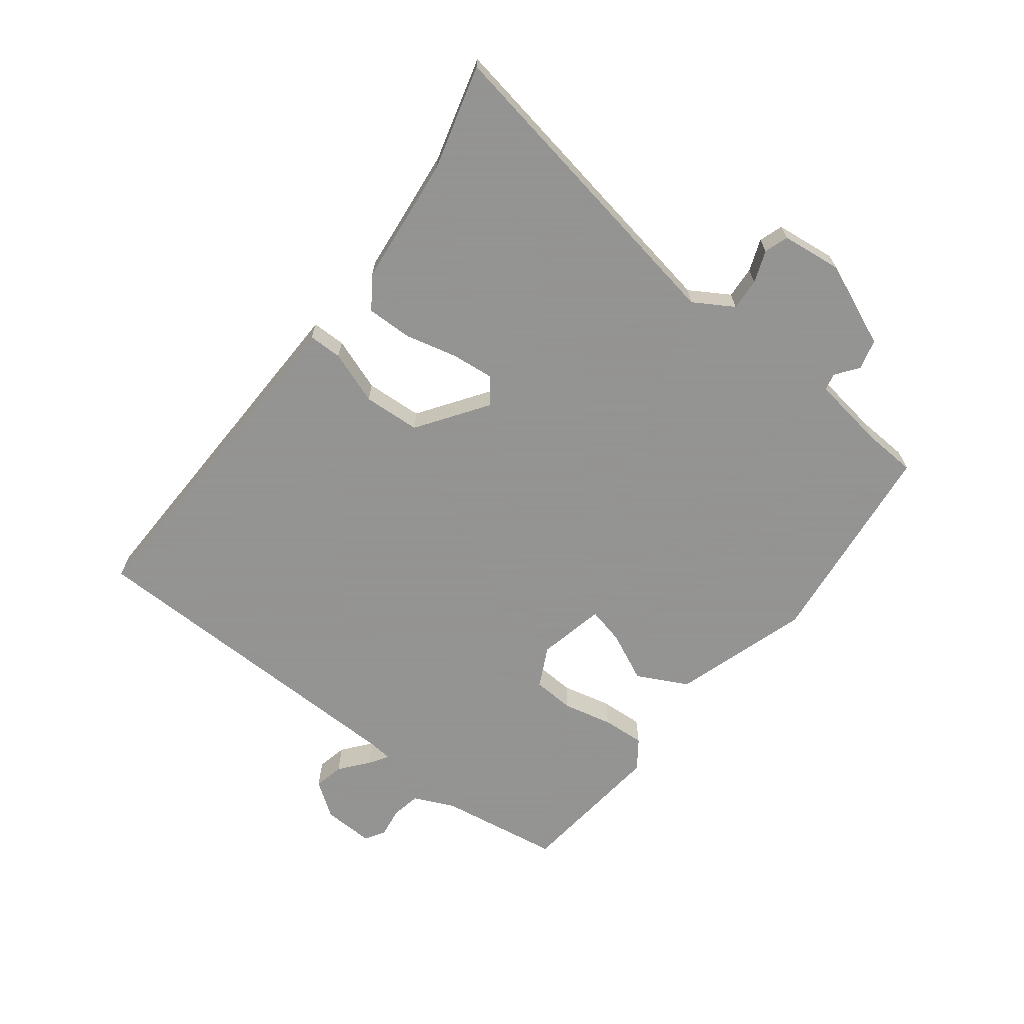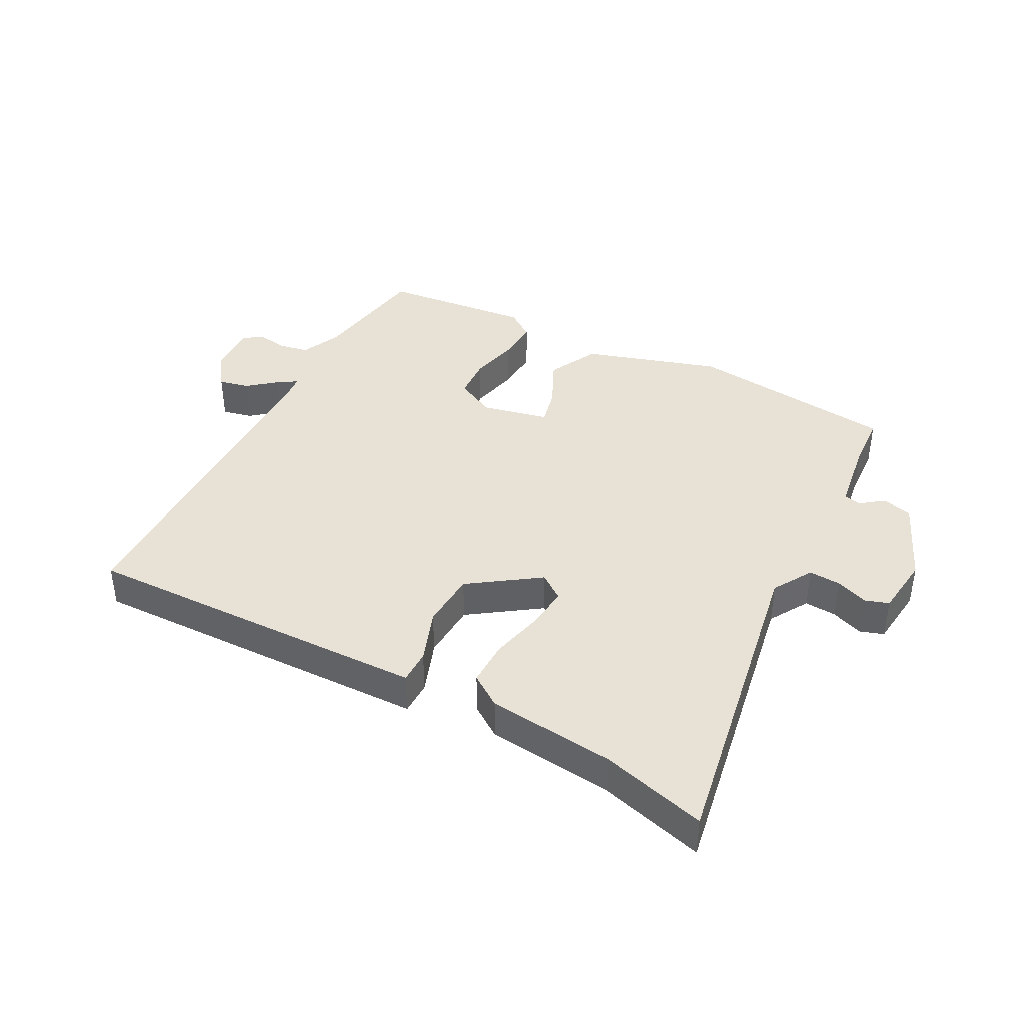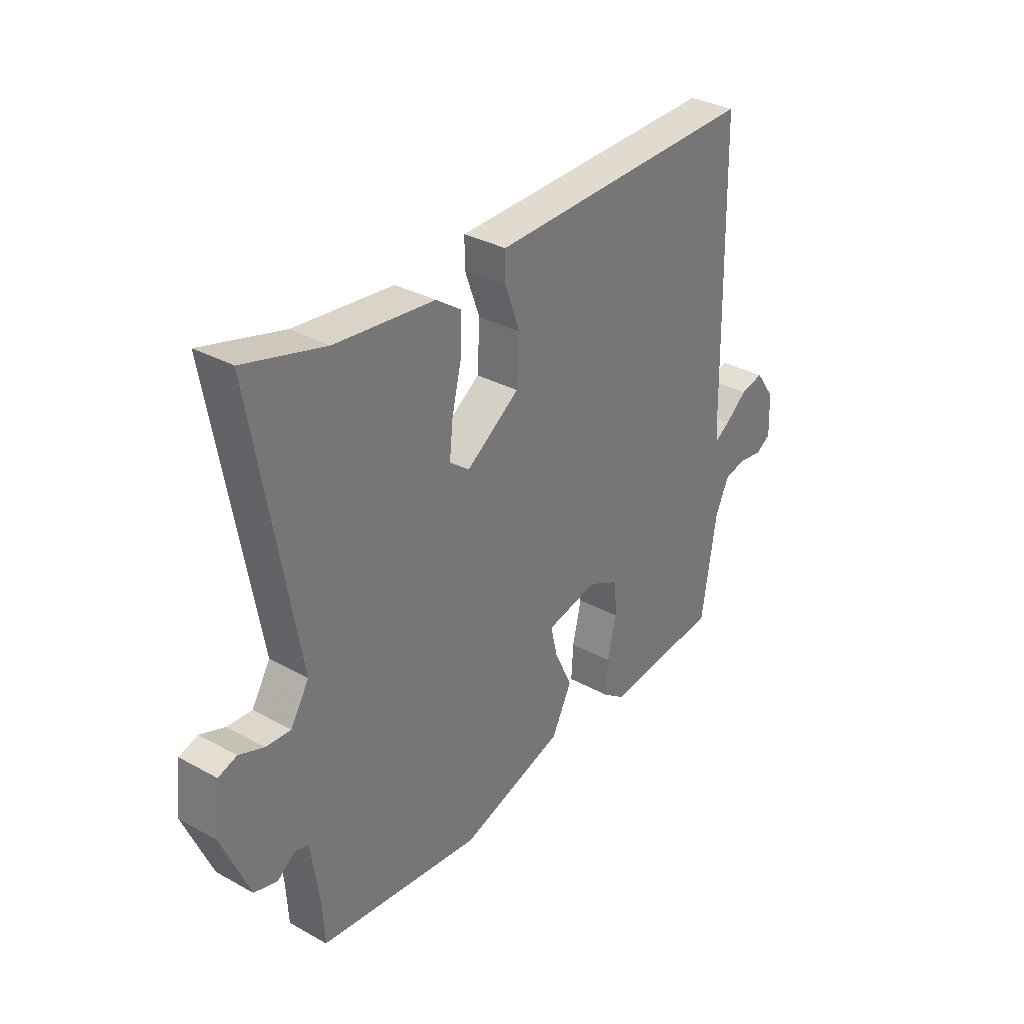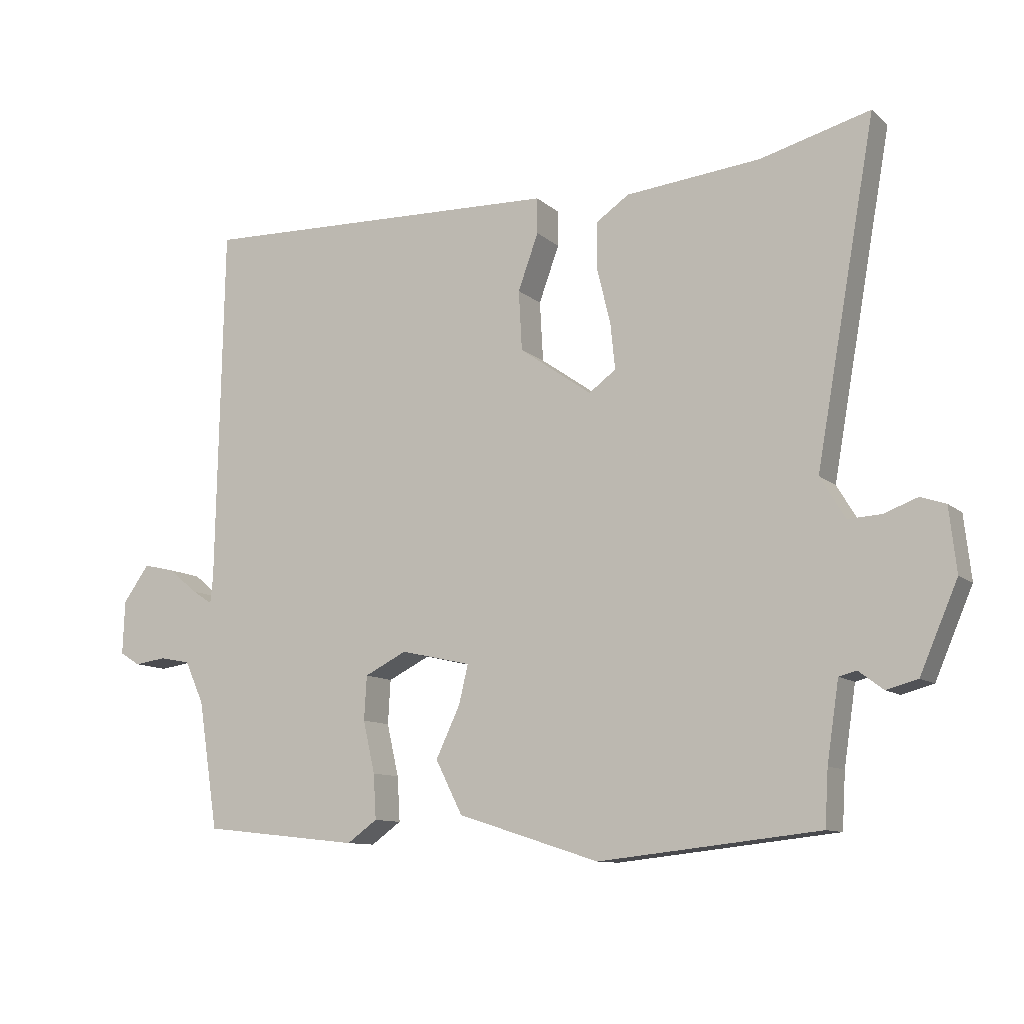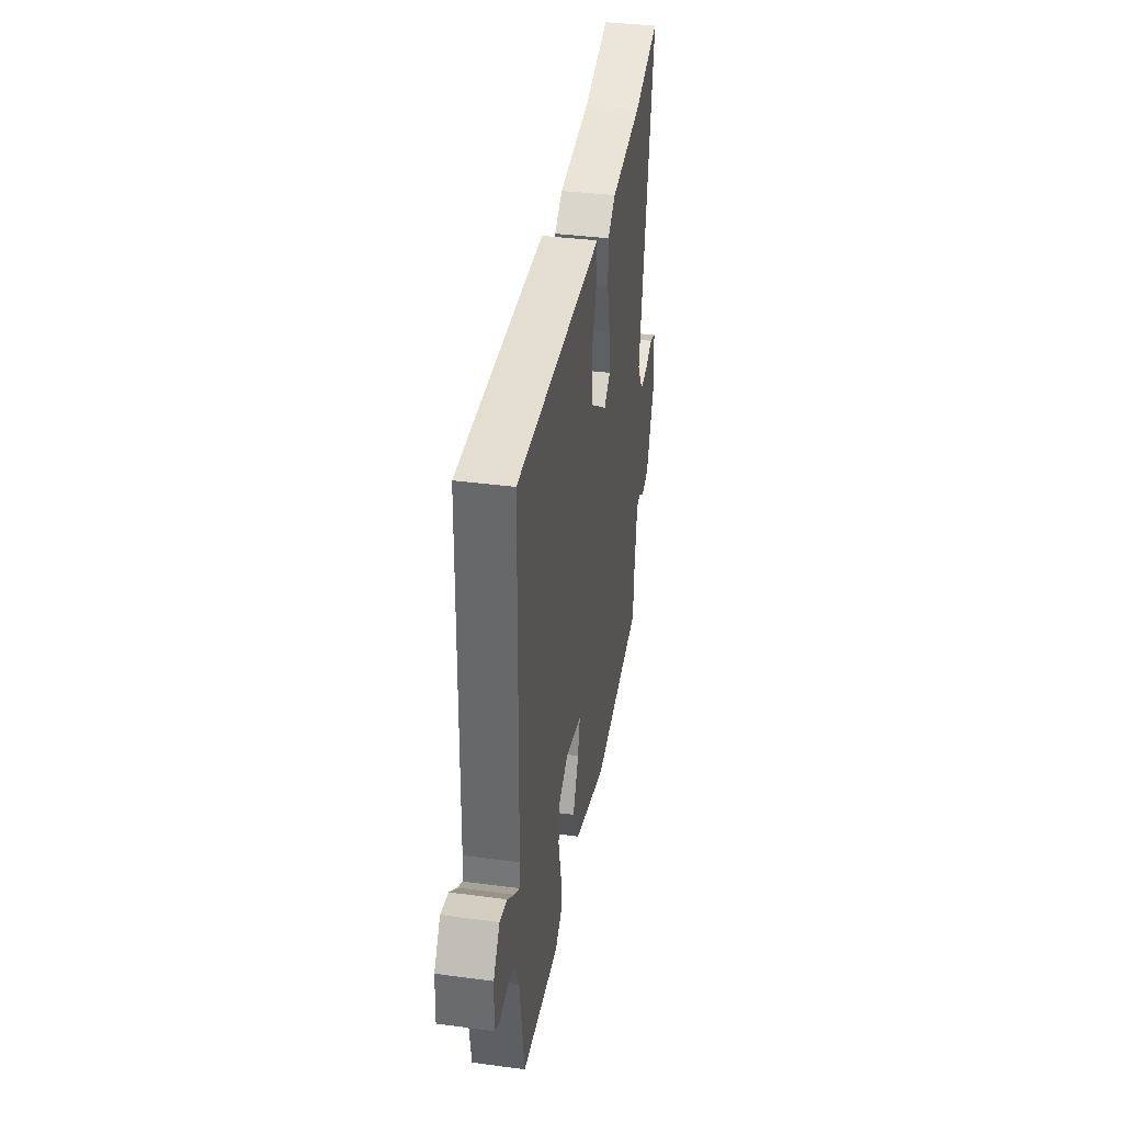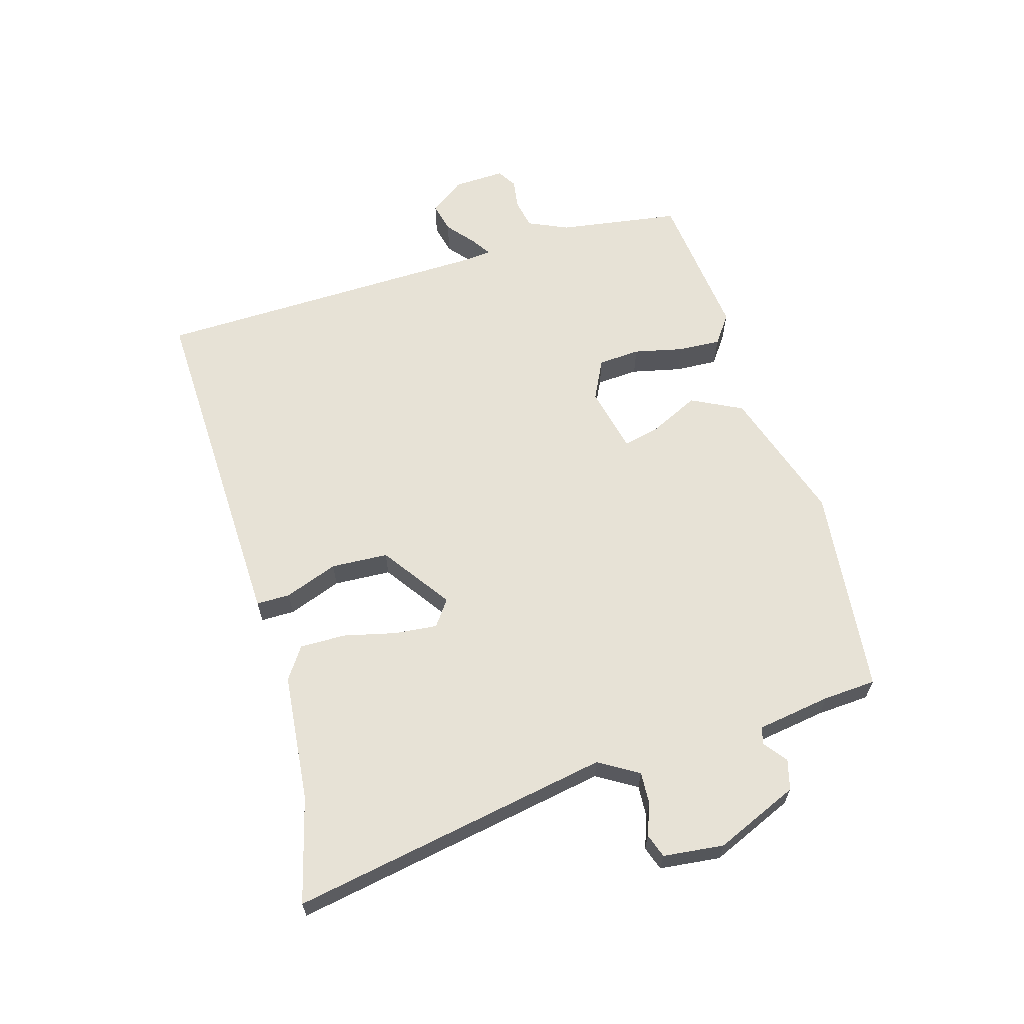
<metadata>
{"format":"obj","ext":"obj","renderer":"f3d","projection":"perspective","resolution":1024,"background":"white","views":[{"elev":-66.9,"azim":52.6,"up":"+Y"},{"elev":40.5,"azim":28.1,"up":"+Y"},{"elev":32.7,"azim":127.4,"up":"+Z"},{"elev":-10.5,"azim":27.3,"up":"+Z"},{"elev":37.5,"azim":-80.4,"up":"+Z"},{"elev":63.3,"azim":73.5,"up":"+Y"}]}
</metadata>
<code>
v -0.482 0.07 0.493
v -0.027 0.07 0.48
v 0.075 0.07 0.477
v 0.075 0.07 0.423
v 0.044 0.07 0.338
v 0.049 0.07 0.247
v 0.159 0.07 0.17
v 0.2 0.07 0.2
v 0.193 0.07 0.269
v 0.173 0.07 0.352
v 0.172 0.07 0.425
v 0.223 0.07 0.46
v 0.428 0.07 0.481
v 0.595 0.07 0.526
v 0.504 0.07 0.015
v 0.542 0.07 -0.048
v 0.593 0.07 -0.045
v 0.644 0.07 -0.026
v 0.682 0.07 -0.039
v 0.693 0.07 -0.136
v 0.636 0.07 -0.269
v 0.588 0.07 -0.282
v 0.551 0.07 -0.254
v 0.524 0.07 -0.261
v 0.506 0.07 -0.38
v 0.501 0.07 -0.464
v 0.166 0.07 -0.501
v -0.05 0.07 -0.432
v -0.091 0.07 -0.351
v -0.054 0.07 -0.273
v -0.04 0.07 -0.214
v -0.147 0.07 -0.19
v -0.211 0.07 -0.222
v -0.215 0.07 -0.289
v -0.197 0.07 -0.368
v -0.193 0.07 -0.436
v -0.239 0.07 -0.469
v -0.479 0.07 -0.443
v -0.509 0.07 -0.249
v -0.538 0.07 -0.185
v -0.585 0.07 -0.176
v -0.633 0.07 -0.183
v -0.664 0.07 -0.164
v -0.661 0.07 -0.082
v -0.621 0.07 -0.026
v -0.573 0.07 -0.037
v -0.528 0.07 -0.074
v -0.497 0.07 -0.094
v -0.493 0.07 -0.054
v -0.482 0 0.493
v -0.027 0 0.48
v 0.075 0 0.477
v 0.075 0 0.423
v 0.044 0 0.338
v 0.049 0 0.247
v 0.159 0 0.17
v 0.2 0 0.2
v 0.193 0 0.269
v 0.173 0 0.352
v 0.172 0 0.425
v 0.223 0 0.46
v 0.428 0 0.481
v 0.595 0 0.526
v 0.504 0 0.015
v 0.542 0 -0.048
v 0.593 0 -0.045
v 0.644 0 -0.026
v 0.682 0 -0.039
v 0.693 0 -0.136
v 0.636 0 -0.269
v 0.588 0 -0.282
v 0.551 0 -0.254
v 0.524 0 -0.261
v 0.506 0 -0.38
v 0.501 0 -0.464
v 0.166 0 -0.501
v -0.05 0 -0.432
v -0.091 0 -0.351
v -0.054 0 -0.273
v -0.04 0 -0.214
v -0.147 0 -0.19
v -0.211 0 -0.222
v -0.215 0 -0.289
v -0.197 0 -0.368
v -0.193 0 -0.436
v -0.239 0 -0.469
v -0.479 0 -0.443
v -0.509 0 -0.249
v -0.538 0 -0.185
v -0.585 0 -0.176
v -0.633 0 -0.183
v -0.664 0 -0.164
v -0.661 0 -0.082
v -0.621 0 -0.026
v -0.573 0 -0.037
v -0.528 0 -0.074
v -0.497 0 -0.094
v -0.493 0 -0.054
f 44 45 46 47
f 44 47 48
f 41 42 43 44
f 40 41 44 48
f 39 40 48
f 38 39 48 49
f 34 35 36 37
f 33 34 37 38
f 27 28 29 30
f 25 26 27 30
f 24 25 30 31
f 23 24 31 32
f 21 22 23
f 20 21 23
f 17 18 19 20
f 16 17 20 23
f 15 16 23 32
f 13 14 15
f 9 10 11 12
f 8 9 12 13
f 2 3 4 5
f 2 5 6
f 1 2 6
f 33 38 49 1
f 8 13 15
f 7 8 15 32
f 7 32 33
f 1 6 7 33
f 96 95 94 93
f 97 96 93
f 93 92 91 90
f 97 93 90 89
f 97 89 88
f 98 97 88 87
f 86 85 84 83
f 87 86 83 82
f 79 78 77 76
f 79 76 75 74
f 80 79 74 73
f 81 80 73 72
f 72 71 70
f 72 70 69
f 69 68 67 66
f 72 69 66 65
f 81 72 65 64
f 64 63 62
f 61 60 59 58
f 62 61 58 57
f 54 53 52 51
f 55 54 51
f 55 51 50
f 50 98 87 82
f 64 62 57
f 81 64 57 56
f 82 81 56
f 82 56 55 50
f 1 50 51 2
f 2 51 52 3
f 3 52 53 4
f 4 53 54 5
f 5 54 55 6
f 6 55 56 7
f 7 56 57 8
f 8 57 58 9
f 9 58 59 10
f 10 59 60 11
f 11 60 61 12
f 12 61 62 13
f 13 62 63 14
f 14 63 64 15
f 15 64 65 16
f 16 65 66 17
f 17 66 67 18
f 18 67 68 19
f 19 68 69 20
f 20 69 70 21
f 21 70 71 22
f 22 71 72 23
f 23 72 73 24
f 24 73 74 25
f 25 74 75 26
f 26 75 76 27
f 27 76 77 28
f 28 77 78 29
f 29 78 79 30
f 30 79 80 31
f 31 80 81 32
f 32 81 82 33
f 33 82 83 34
f 34 83 84 35
f 35 84 85 36
f 36 85 86 37
f 37 86 87 38
f 38 87 88 39
f 39 88 89 40
f 40 89 90 41
f 41 90 91 42
f 42 91 92 43
f 43 92 93 44
f 44 93 94 45
f 45 94 95 46
f 46 95 96 47
f 47 96 97 48
f 48 97 98 49
f 49 98 50 1

</code>
